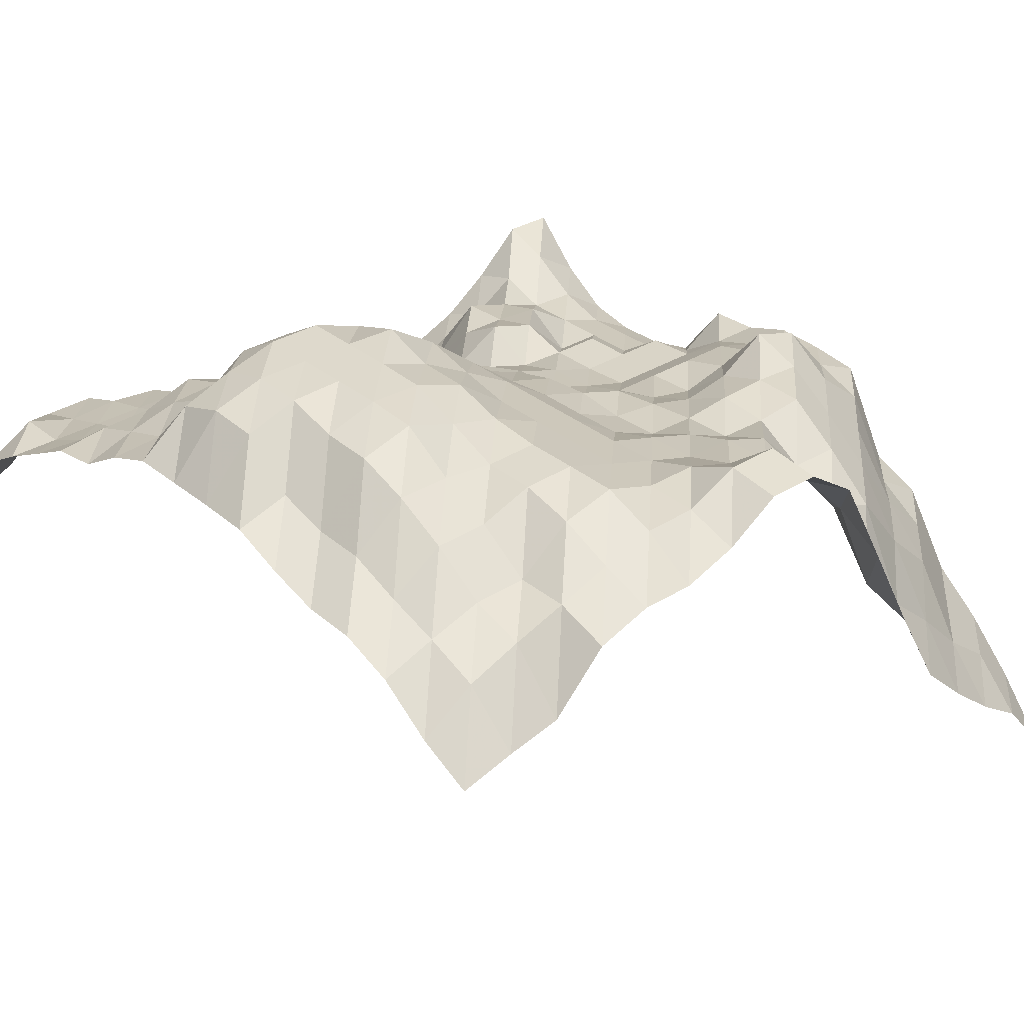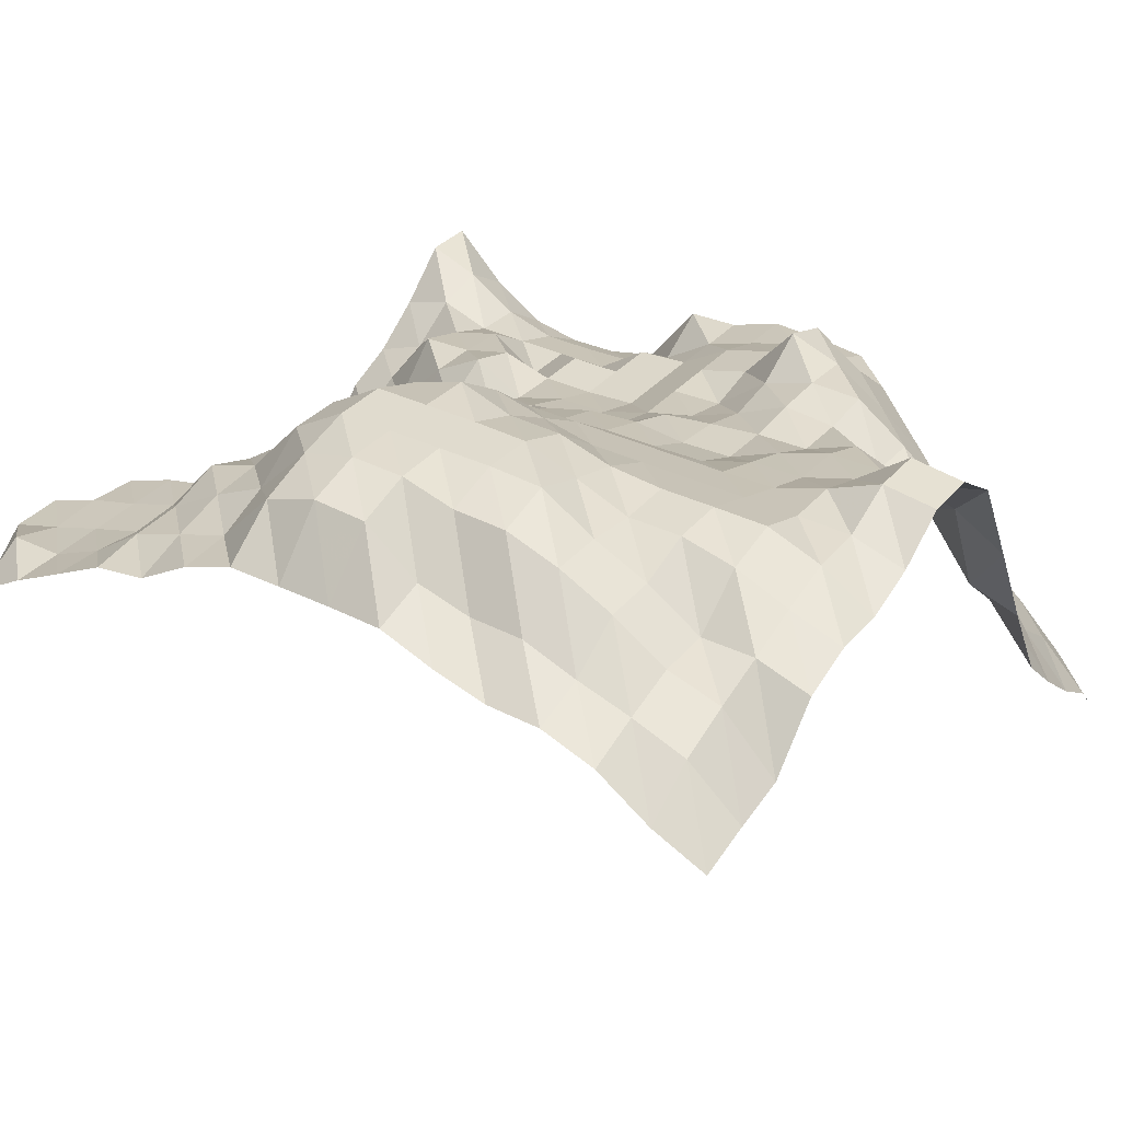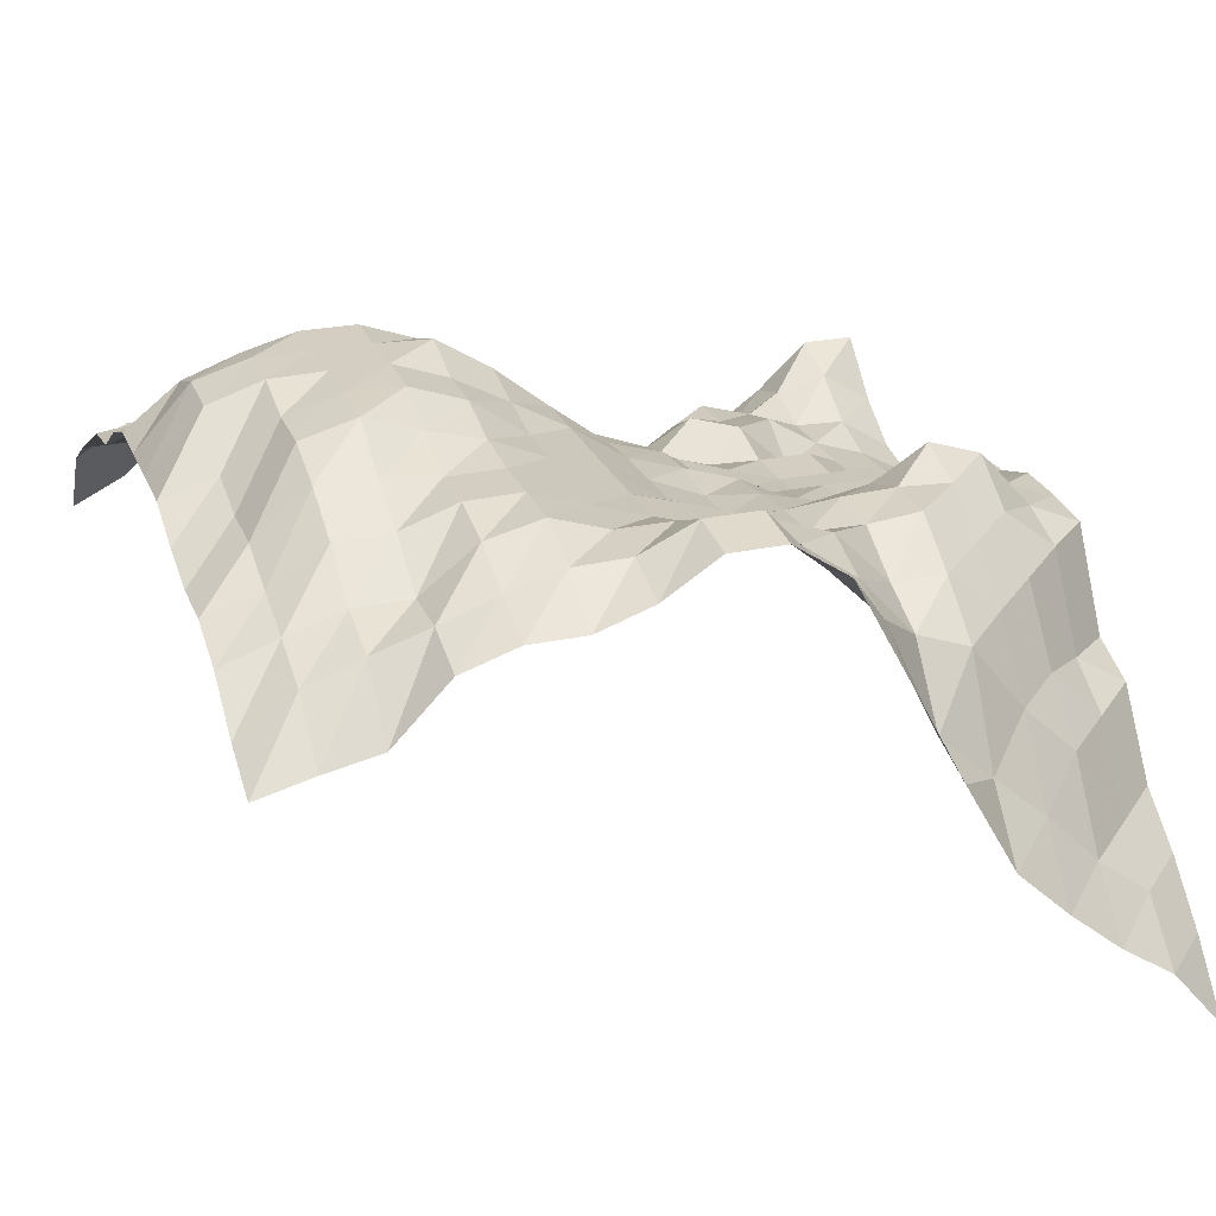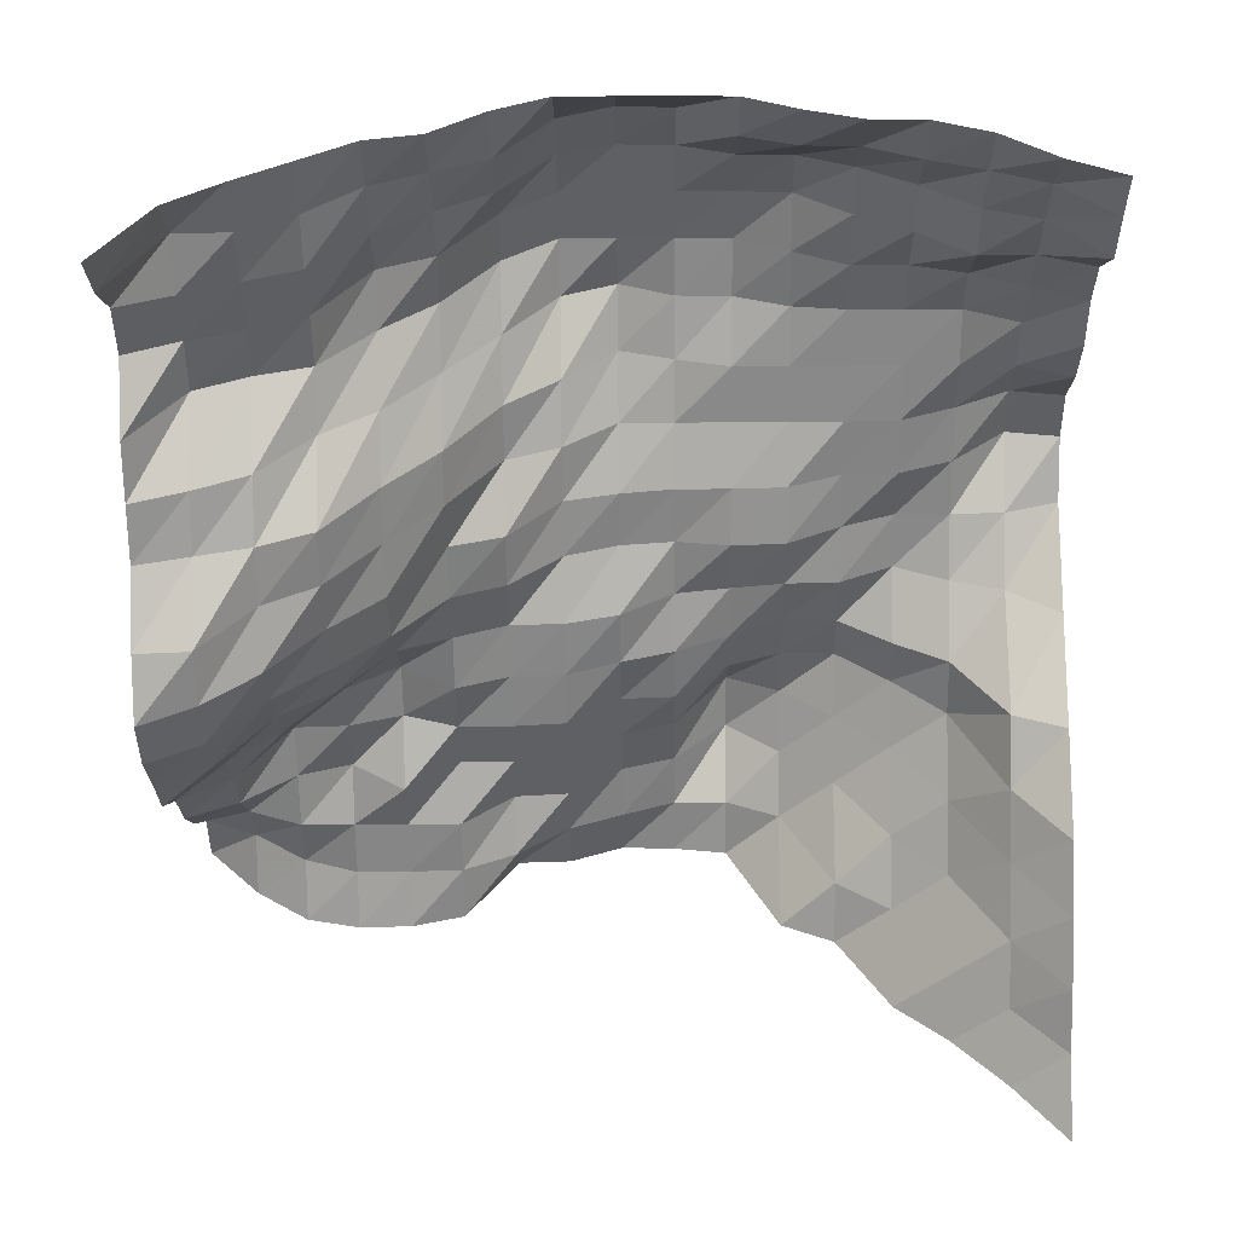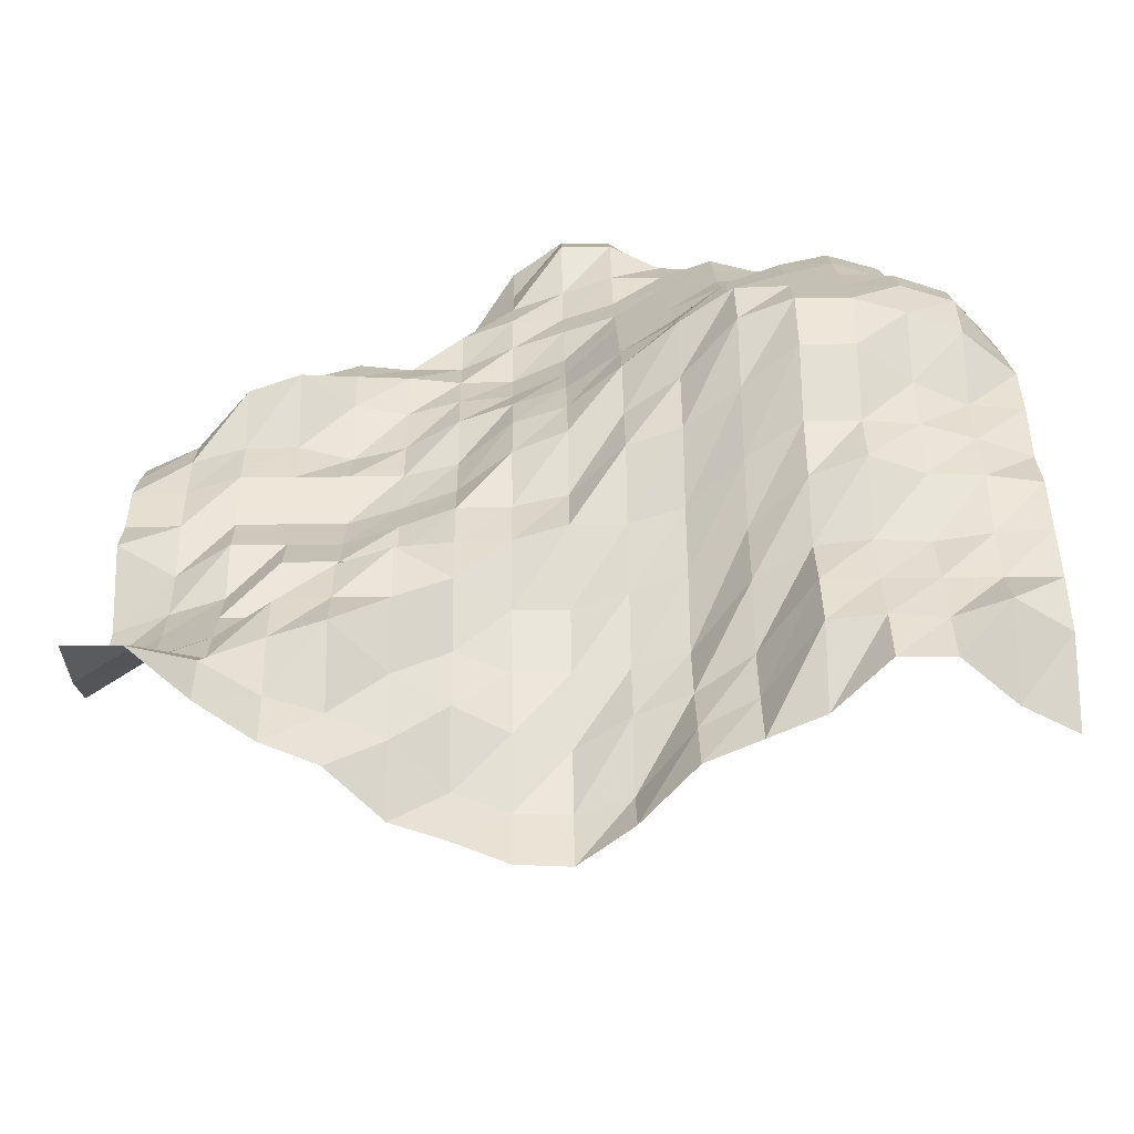
<metadata>
{"format":"obj","ext":"obj","renderer":"f3d","projection":"perspective","resolution":1024,"background":"white","views":[{"elev":32.1,"azim":48.9,"up":"+Y"},{"elev":33.6,"azim":33.9,"up":"+Y"},{"elev":24.9,"azim":71.0,"up":"+Y"},{"elev":-43.6,"azim":0.5,"up":"+Y"},{"elev":18.3,"azim":-90.9,"up":"+Y"}]}
</metadata>
<code>
v 140.6 258.7 1125
v 140.6 269.2 1134
v 140.6 275.1 1143
v 140.6 282.4 1151
v 140.6 290.7 1160
v 140.6 306.2 1169
v 140.6 322.8 1178
v 140.6 339.1 1187
v 140.6 345 1195
v 140.6 345 1204
v 140.6 339.4 1213
v 140.6 336.5 1222
v 140.6 336.5 1230
v 140.6 333.7 1239
v 140.6 324.7 1248
v 140.6 323 1257
v 140.6 320.8 1266
v 131.8 269.2 1125
v 131.8 277.9 1134
v 131.8 284.7 1143
v 131.8 293.5 1151
v 131.8 301.1 1160
v 131.8 309.1 1169
v 131.8 328 1178
v 131.8 336.7 1187
v 131.8 346.2 1195
v 131.8 346.2 1204
v 131.8 342.2 1213
v 131.8 341.9 1222
v 131.8 339.5 1230
v 131.8 336.5 1239
v 131.8 333.7 1248
v 131.8 330.5 1257
v 131.8 324.7 1266
v 123 277.9 1125
v 123 284.7 1134
v 123 298 1143
v 123 306.2 1151
v 123 317.3 1160
v 123 320.5 1169
v 123 330.3 1178
v 123 336.5 1187
v 123 339.5 1195
v 123 342.3 1204
v 123 342.3 1213
v 123 345.2 1222
v 123 343.1 1230
v 123 336.5 1239
v 123 336.3 1248
v 123 333.7 1257
v 123 330.7 1266
v 114.3 284.8 1125
v 114.3 298 1134
v 114.3 306.4 1143
v 114.3 317.7 1151
v 114.3 324.5 1160
v 114.3 324.7 1169
v 114.3 333.4 1178
v 114.3 336.5 1187
v 114.3 336.7 1195
v 114.3 339.4 1204
v 114.3 342.3 1213
v 114.3 345.3 1222
v 114.3 345.2 1230
v 114.3 342.1 1239
v 114.3 341.9 1248
v 114.3 336.3 1257
v 114.3 333.7 1266
v 105.5 298 1125
v 105.5 303.4 1134
v 105.5 317.7 1143
v 105.5 324.7 1151
v 105.5 330.7 1160
v 105.5 329.8 1169
v 105.5 330 1178
v 105.5 333.7 1187
v 105.5 336.5 1195
v 105.5 339.2 1204
v 105.5 342.3 1213
v 105.5 345.3 1222
v 105.5 345.2 1230
v 105.5 346.2 1239
v 105.5 346.2 1248
v 105.5 339.5 1257
v 105.5 334 1266
v 96.68 301.5 1125
v 96.68 317.8 1134
v 96.68 324.7 1143
v 96.68 330.4 1151
v 96.68 330.9 1160
v 96.68 330.6 1169
v 96.68 329.7 1178
v 96.68 330 1187
v 96.68 333.6 1195
v 96.68 339.2 1204
v 96.68 342.3 1213
v 96.68 346.2 1222
v 96.68 348.6 1230
v 96.68 351.6 1239
v 96.68 349.2 1248
v 96.68 339.8 1257
v 96.68 336.3 1266
v 87.89 317 1125
v 87.89 320.9 1134
v 87.89 330.7 1143
v 87.89 333.5 1151
v 87.89 328.1 1160
v 87.89 326.5 1169
v 87.89 328.8 1178
v 87.89 329.6 1187
v 87.89 333.4 1195
v 87.89 339.2 1204
v 87.89 342.3 1213
v 87.89 348.7 1222
v 87.89 351.8 1230
v 87.89 352.1 1239
v 87.89 349.5 1248
v 87.89 342.1 1257
v 87.89 339.5 1266
v 79.1 318 1125
v 79.1 320.9 1134
v 79.1 323.3 1143
v 79.1 323.4 1151
v 79.1 321.3 1160
v 79.1 323.2 1169
v 79.1 327.7 1178
v 79.1 330.6 1187
v 79.1 333.4 1195
v 79.1 339.2 1204
v 79.1 344.1 1213
v 79.1 348.9 1222
v 79.1 352.1 1230
v 79.1 352.1 1239
v 79.1 351.8 1248
v 79.1 349 1257
v 79.1 339.8 1266
v 70.31 318.3 1125
v 70.31 318.3 1134
v 70.31 320.9 1143
v 70.31 320.9 1151
v 70.31 320.9 1160
v 70.31 320.9 1169
v 70.31 323 1178
v 70.31 329.8 1187
v 70.31 332.5 1195
v 70.31 339.2 1204
v 70.31 346.2 1213
v 70.31 351.8 1222
v 70.31 352.1 1230
v 70.31 352.1 1239
v 70.31 352.1 1248
v 70.31 349.5 1257
v 70.31 339.8 1266
v 61.52 315.4 1125
v 61.52 315.4 1134
v 61.52 315.7 1143
v 61.52 315.7 1151
v 61.52 315.7 1160
v 61.52 318.2 1169
v 61.52 321.1 1178
v 61.52 327.5 1187
v 61.52 330.8 1195
v 61.52 333.7 1204
v 61.52 339.5 1213
v 61.52 348.9 1222
v 61.52 352.1 1230
v 61.52 352.1 1239
v 61.52 349.7 1248
v 61.52 346.5 1257
v 61.52 339.8 1266
v 52.73 315.1 1125
v 52.73 309.9 1134
v 52.73 315.1 1143
v 52.73 315.1 1151
v 52.73 315.1 1160
v 52.73 317.9 1169
v 52.73 320.9 1178
v 52.73 321.1 1187
v 52.73 323 1195
v 52.73 330.9 1204
v 52.73 333.7 1213
v 52.73 339.9 1222
v 52.73 346.8 1230
v 52.73 346.8 1239
v 52.73 340.7 1248
v 52.73 337.1 1257
v 52.73 336.5 1266
v 43.95 303.7 1125
v 43.95 306.7 1134
v 43.95 309.3 1143
v 43.95 315.1 1151
v 43.95 315.1 1160
v 43.95 315.4 1169
v 43.95 318.2 1178
v 43.95 318.5 1187
v 43.95 320.9 1195
v 43.95 320.9 1204
v 43.95 323.5 1213
v 43.95 331.3 1222
v 43.95 337.1 1230
v 43.95 337.1 1239
v 43.95 336.5 1248
v 43.95 334.2 1257
v 43.95 331.3 1266
v 35.16 301.7 1125
v 35.16 306.3 1134
v 35.16 309.3 1143
v 35.16 309.3 1151
v 35.16 317.6 1160
v 35.16 320.3 1169
v 35.16 315.4 1178
v 35.16 310.3 1187
v 35.16 310.2 1195
v 35.16 313 1204
v 35.16 315.7 1213
v 35.16 322.9 1222
v 35.16 331 1230
v 35.16 334.2 1239
v 35.16 331.3 1248
v 35.16 331 1257
v 35.16 329.9 1266
v 26.37 301.5 1125
v 26.37 306.3 1134
v 26.37 309.3 1143
v 26.37 314.8 1151
v 26.37 315.4 1160
v 26.37 315.4 1169
v 26.37 306.8 1178
v 26.37 303.4 1187
v 26.37 303.4 1195
v 26.37 304.1 1204
v 26.37 306.5 1213
v 26.37 317.8 1222
v 26.37 322.9 1230
v 26.37 323.9 1239
v 26.37 323.6 1248
v 26.37 324.8 1257
v 26.37 325.4 1266
v 17.58 303.2 1125
v 17.58 308.9 1134
v 17.58 309.3 1143
v 17.58 312.5 1151
v 17.58 315.1 1160
v 17.58 306.8 1169
v 17.58 301.8 1178
v 17.58 297.3 1187
v 17.58 294.6 1195
v 17.58 300 1204
v 17.58 303.4 1213
v 17.58 309.5 1222
v 17.58 320.9 1230
v 17.58 320.9 1239
v 17.58 320.9 1248
v 17.58 320.9 1257
v 17.58 320.9 1266
v 8.789 308.9 1125
v 8.789 314.4 1134
v 8.789 312.2 1143
v 8.789 306.8 1151
v 8.789 304.1 1160
v 8.789 300 1169
v 8.789 291.9 1178
v 8.789 288.6 1187
v 8.789 288.2 1195
v 8.789 291 1204
v 8.789 301.6 1213
v 8.789 306.1 1222
v 8.789 317.7 1230
v 8.789 318.6 1239
v 8.789 318.1 1248
v 8.789 320.9 1257
v 8.789 315.8 1266
v 0 317.6 1125
v 0 317.7 1134
v 0 309.6 1143
v 0 303.4 1151
v 0 299.8 1160
v 0 291.2 1169
v 0 288.3 1178
v 0 284.6 1187
v 0 284.3 1195
v 0 290.6 1204
v 0 299.8 1213
v 0 303.4 1222
v 0 307.1 1230
v 0 315.5 1239
v 0 315.4 1248
v 0 308.2 1257
v 0 303.8 1266
f 1 18 2
f 18 19 2
f 2 19 3
f 19 20 3
f 3 20 4
f 20 21 4
f 4 21 5
f 21 22 5
f 5 22 6
f 22 23 6
f 6 23 7
f 23 24 7
f 7 24 8
f 24 25 8
f 8 25 9
f 25 26 9
f 9 26 10
f 26 27 10
f 10 27 11
f 27 28 11
f 11 28 12
f 28 29 12
f 12 29 13
f 29 30 13
f 13 30 14
f 30 31 14
f 14 31 15
f 31 32 15
f 15 32 16
f 32 33 16
f 16 33 17
f 33 34 17
f 18 35 19
f 35 36 19
f 19 36 20
f 36 37 20
f 20 37 21
f 37 38 21
f 21 38 22
f 38 39 22
f 22 39 23
f 39 40 23
f 23 40 24
f 40 41 24
f 24 41 25
f 41 42 25
f 25 42 26
f 42 43 26
f 26 43 27
f 43 44 27
f 27 44 28
f 44 45 28
f 28 45 29
f 45 46 29
f 29 46 30
f 46 47 30
f 30 47 31
f 47 48 31
f 31 48 32
f 48 49 32
f 32 49 33
f 49 50 33
f 33 50 34
f 50 51 34
f 35 52 36
f 52 53 36
f 36 53 37
f 53 54 37
f 37 54 38
f 54 55 38
f 38 55 39
f 55 56 39
f 39 56 40
f 56 57 40
f 40 57 41
f 57 58 41
f 41 58 42
f 58 59 42
f 42 59 43
f 59 60 43
f 43 60 44
f 60 61 44
f 44 61 45
f 61 62 45
f 45 62 46
f 62 63 46
f 46 63 47
f 63 64 47
f 47 64 48
f 64 65 48
f 48 65 49
f 65 66 49
f 49 66 50
f 66 67 50
f 50 67 51
f 67 68 51
f 52 69 53
f 69 70 53
f 53 70 54
f 70 71 54
f 54 71 55
f 71 72 55
f 55 72 56
f 72 73 56
f 56 73 57
f 73 74 57
f 57 74 58
f 74 75 58
f 58 75 59
f 75 76 59
f 59 76 60
f 76 77 60
f 60 77 61
f 77 78 61
f 61 78 62
f 78 79 62
f 62 79 63
f 79 80 63
f 63 80 64
f 80 81 64
f 64 81 65
f 81 82 65
f 65 82 66
f 82 83 66
f 66 83 67
f 83 84 67
f 67 84 68
f 84 85 68
f 69 86 70
f 86 87 70
f 70 87 71
f 87 88 71
f 71 88 72
f 88 89 72
f 72 89 73
f 89 90 73
f 73 90 74
f 90 91 74
f 74 91 75
f 91 92 75
f 75 92 76
f 92 93 76
f 76 93 77
f 93 94 77
f 77 94 78
f 94 95 78
f 78 95 79
f 95 96 79
f 79 96 80
f 96 97 80
f 80 97 81
f 97 98 81
f 81 98 82
f 98 99 82
f 82 99 83
f 99 100 83
f 83 100 84
f 100 101 84
f 84 101 85
f 101 102 85
f 86 103 87
f 103 104 87
f 87 104 88
f 104 105 88
f 88 105 89
f 105 106 89
f 89 106 90
f 106 107 90
f 90 107 91
f 107 108 91
f 91 108 92
f 108 109 92
f 92 109 93
f 109 110 93
f 93 110 94
f 110 111 94
f 94 111 95
f 111 112 95
f 95 112 96
f 112 113 96
f 96 113 97
f 113 114 97
f 97 114 98
f 114 115 98
f 98 115 99
f 115 116 99
f 99 116 100
f 116 117 100
f 100 117 101
f 117 118 101
f 101 118 102
f 118 119 102
f 103 120 104
f 120 121 104
f 104 121 105
f 121 122 105
f 105 122 106
f 122 123 106
f 106 123 107
f 123 124 107
f 107 124 108
f 124 125 108
f 108 125 109
f 125 126 109
f 109 126 110
f 126 127 110
f 110 127 111
f 127 128 111
f 111 128 112
f 128 129 112
f 112 129 113
f 129 130 113
f 113 130 114
f 130 131 114
f 114 131 115
f 131 132 115
f 115 132 116
f 132 133 116
f 116 133 117
f 133 134 117
f 117 134 118
f 134 135 118
f 118 135 119
f 135 136 119
f 120 137 121
f 137 138 121
f 121 138 122
f 138 139 122
f 122 139 123
f 139 140 123
f 123 140 124
f 140 141 124
f 124 141 125
f 141 142 125
f 125 142 126
f 142 143 126
f 126 143 127
f 143 144 127
f 127 144 128
f 144 145 128
f 128 145 129
f 145 146 129
f 129 146 130
f 146 147 130
f 130 147 131
f 147 148 131
f 131 148 132
f 148 149 132
f 132 149 133
f 149 150 133
f 133 150 134
f 150 151 134
f 134 151 135
f 151 152 135
f 135 152 136
f 152 153 136
f 137 154 138
f 154 155 138
f 138 155 139
f 155 156 139
f 139 156 140
f 156 157 140
f 140 157 141
f 157 158 141
f 141 158 142
f 158 159 142
f 142 159 143
f 159 160 143
f 143 160 144
f 160 161 144
f 144 161 145
f 161 162 145
f 145 162 146
f 162 163 146
f 146 163 147
f 163 164 147
f 147 164 148
f 164 165 148
f 148 165 149
f 165 166 149
f 149 166 150
f 166 167 150
f 150 167 151
f 167 168 151
f 151 168 152
f 168 169 152
f 152 169 153
f 169 170 153
f 154 171 155
f 171 172 155
f 155 172 156
f 172 173 156
f 156 173 157
f 173 174 157
f 157 174 158
f 174 175 158
f 158 175 159
f 175 176 159
f 159 176 160
f 176 177 160
f 160 177 161
f 177 178 161
f 161 178 162
f 178 179 162
f 162 179 163
f 179 180 163
f 163 180 164
f 180 181 164
f 164 181 165
f 181 182 165
f 165 182 166
f 182 183 166
f 166 183 167
f 183 184 167
f 167 184 168
f 184 185 168
f 168 185 169
f 185 186 169
f 169 186 170
f 186 187 170
f 171 188 172
f 188 189 172
f 172 189 173
f 189 190 173
f 173 190 174
f 190 191 174
f 174 191 175
f 191 192 175
f 175 192 176
f 192 193 176
f 176 193 177
f 193 194 177
f 177 194 178
f 194 195 178
f 178 195 179
f 195 196 179
f 179 196 180
f 196 197 180
f 180 197 181
f 197 198 181
f 181 198 182
f 198 199 182
f 182 199 183
f 199 200 183
f 183 200 184
f 200 201 184
f 184 201 185
f 201 202 185
f 185 202 186
f 202 203 186
f 186 203 187
f 203 204 187
f 188 205 189
f 205 206 189
f 189 206 190
f 206 207 190
f 190 207 191
f 207 208 191
f 191 208 192
f 208 209 192
f 192 209 193
f 209 210 193
f 193 210 194
f 210 211 194
f 194 211 195
f 211 212 195
f 195 212 196
f 212 213 196
f 196 213 197
f 213 214 197
f 197 214 198
f 214 215 198
f 198 215 199
f 215 216 199
f 199 216 200
f 216 217 200
f 200 217 201
f 217 218 201
f 201 218 202
f 218 219 202
f 202 219 203
f 219 220 203
f 203 220 204
f 220 221 204
f 205 222 206
f 222 223 206
f 206 223 207
f 223 224 207
f 207 224 208
f 224 225 208
f 208 225 209
f 225 226 209
f 209 226 210
f 226 227 210
f 210 227 211
f 227 228 211
f 211 228 212
f 228 229 212
f 212 229 213
f 229 230 213
f 213 230 214
f 230 231 214
f 214 231 215
f 231 232 215
f 215 232 216
f 232 233 216
f 216 233 217
f 233 234 217
f 217 234 218
f 234 235 218
f 218 235 219
f 235 236 219
f 219 236 220
f 236 237 220
f 220 237 221
f 237 238 221
f 222 239 223
f 239 240 223
f 223 240 224
f 240 241 224
f 224 241 225
f 241 242 225
f 225 242 226
f 242 243 226
f 226 243 227
f 243 244 227
f 227 244 228
f 244 245 228
f 228 245 229
f 245 246 229
f 229 246 230
f 246 247 230
f 230 247 231
f 247 248 231
f 231 248 232
f 248 249 232
f 232 249 233
f 249 250 233
f 233 250 234
f 250 251 234
f 234 251 235
f 251 252 235
f 235 252 236
f 252 253 236
f 236 253 237
f 253 254 237
f 237 254 238
f 254 255 238
f 239 256 240
f 256 257 240
f 240 257 241
f 257 258 241
f 241 258 242
f 258 259 242
f 242 259 243
f 259 260 243
f 243 260 244
f 260 261 244
f 244 261 245
f 261 262 245
f 245 262 246
f 262 263 246
f 246 263 247
f 263 264 247
f 247 264 248
f 264 265 248
f 248 265 249
f 265 266 249
f 249 266 250
f 266 267 250
f 250 267 251
f 267 268 251
f 251 268 252
f 268 269 252
f 252 269 253
f 269 270 253
f 253 270 254
f 270 271 254
f 254 271 255
f 271 272 255
f 256 273 257
f 273 274 257
f 257 274 258
f 274 275 258
f 258 275 259
f 275 276 259
f 259 276 260
f 276 277 260
f 260 277 261
f 277 278 261
f 261 278 262
f 278 279 262
f 262 279 263
f 279 280 263
f 263 280 264
f 280 281 264
f 264 281 265
f 281 282 265
f 265 282 266
f 282 283 266
f 266 283 267
f 283 284 267
f 267 284 268
f 284 285 268
f 268 285 269
f 285 286 269
f 269 286 270
f 286 287 270
f 270 287 271
f 287 288 271
f 271 288 272
f 288 289 272

</code>
